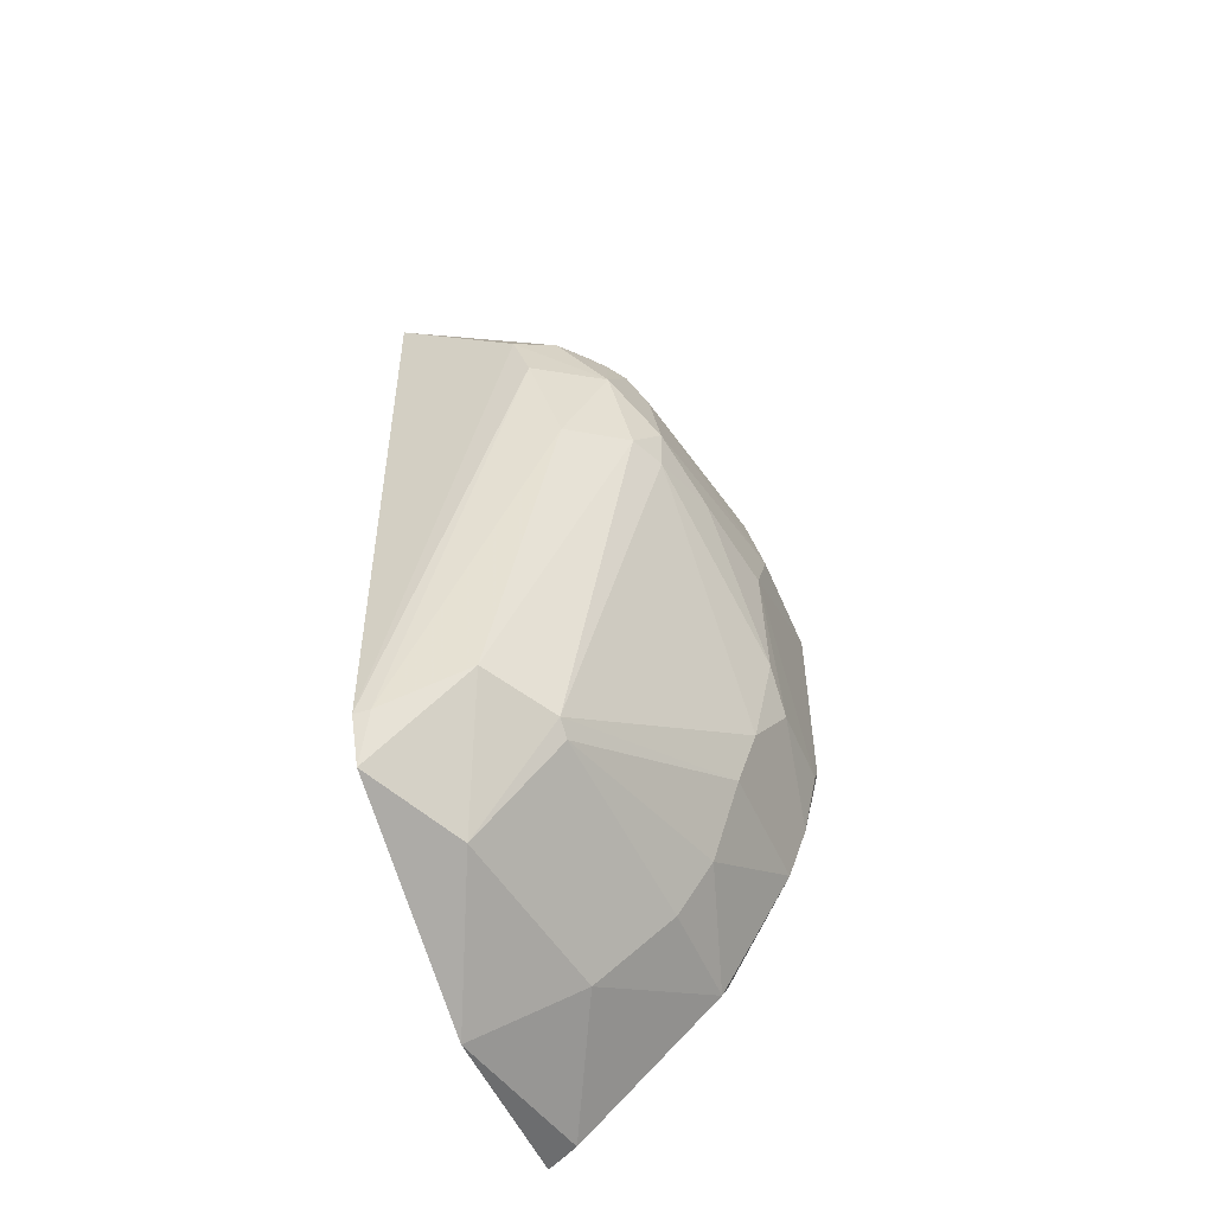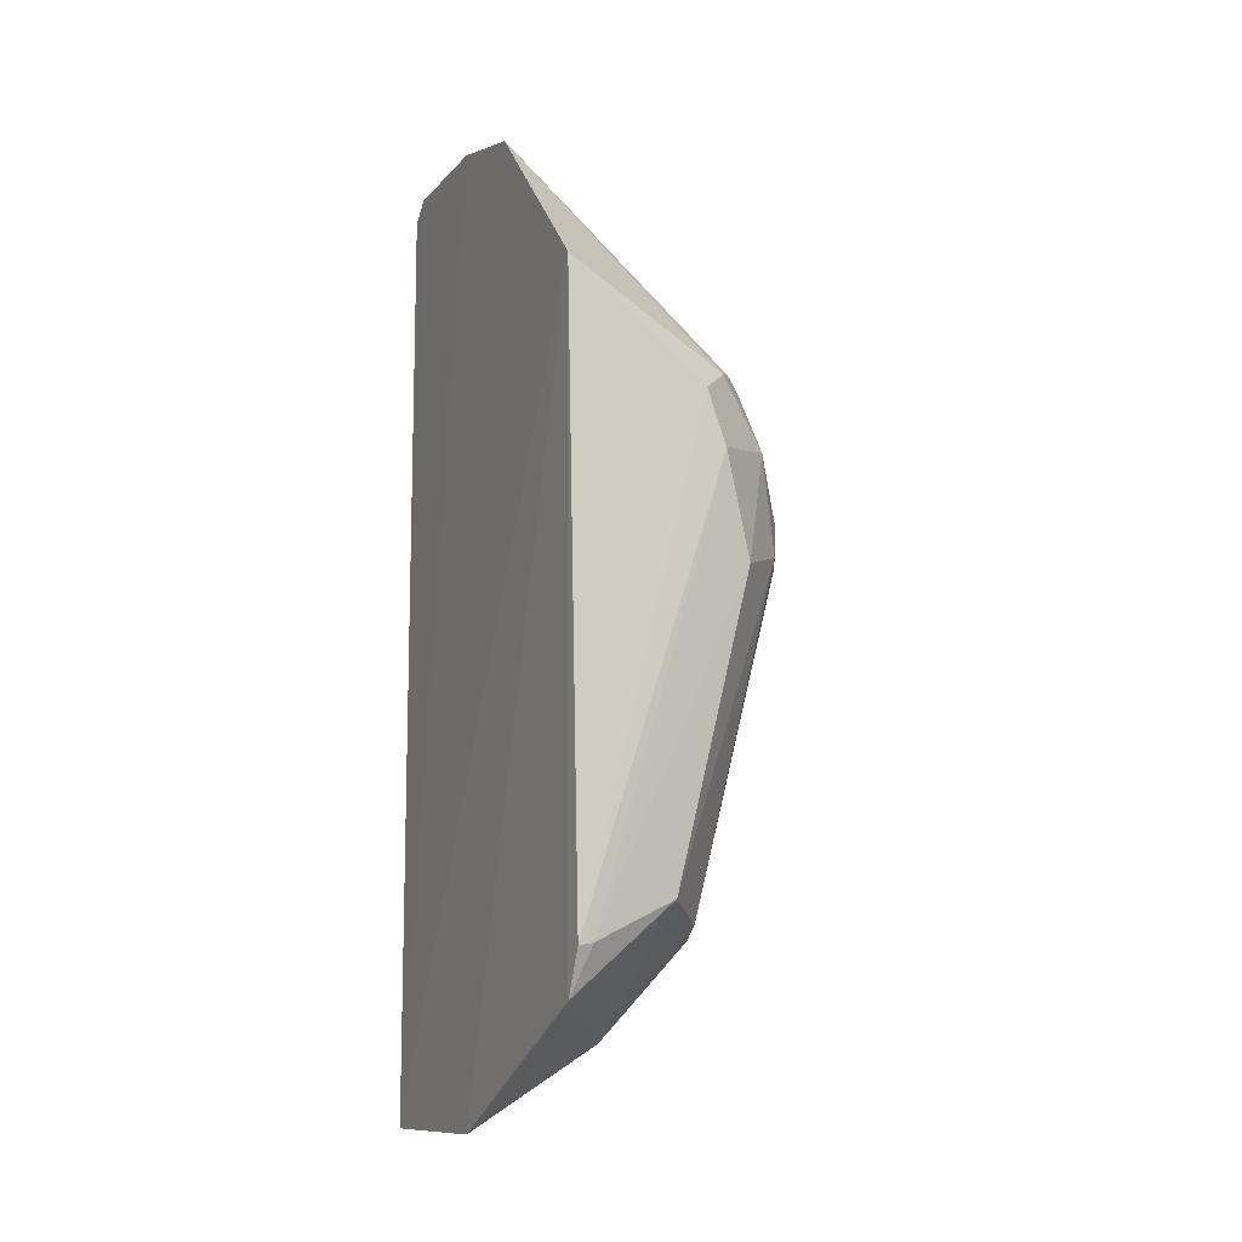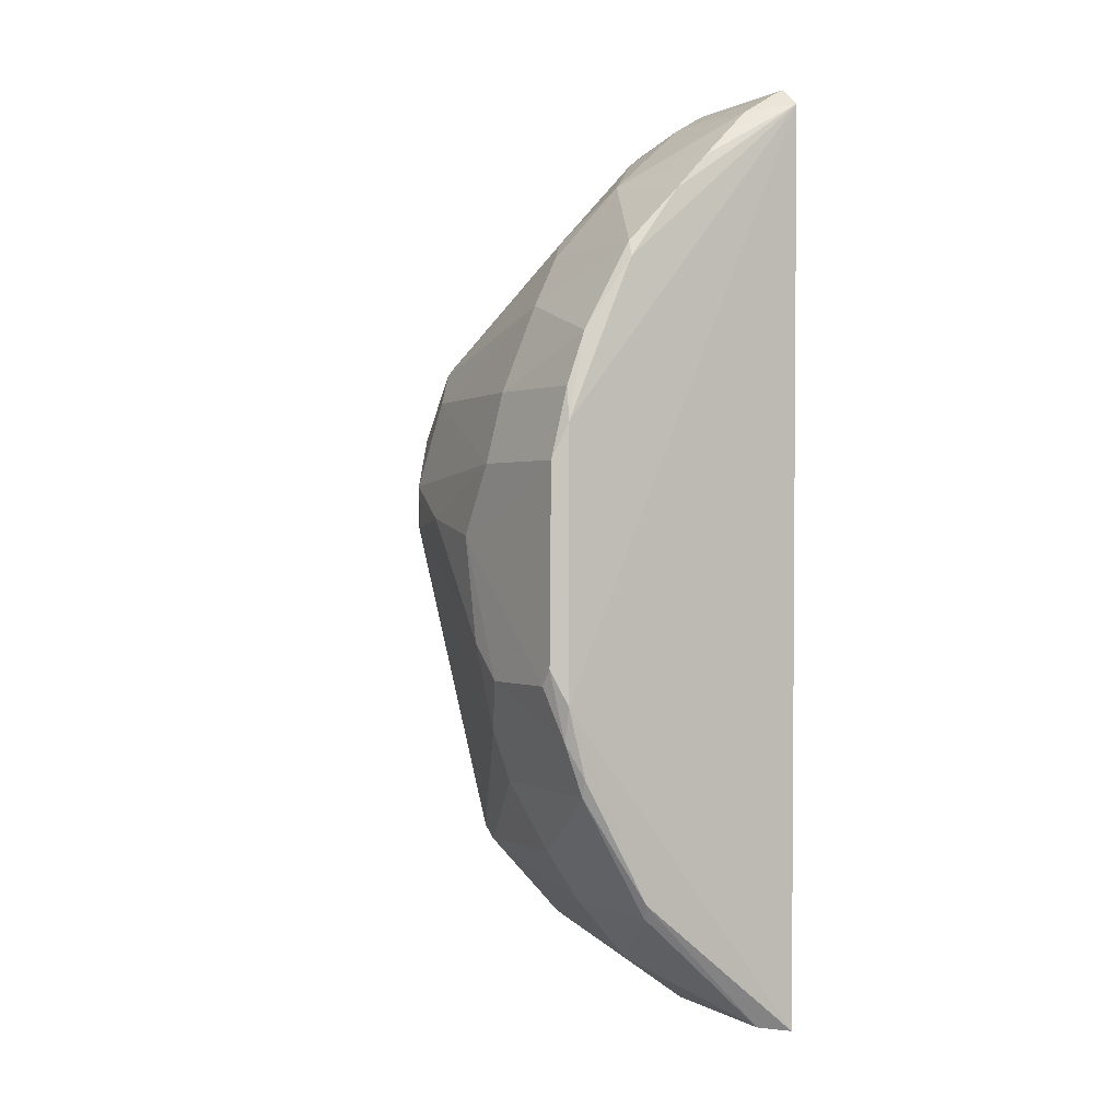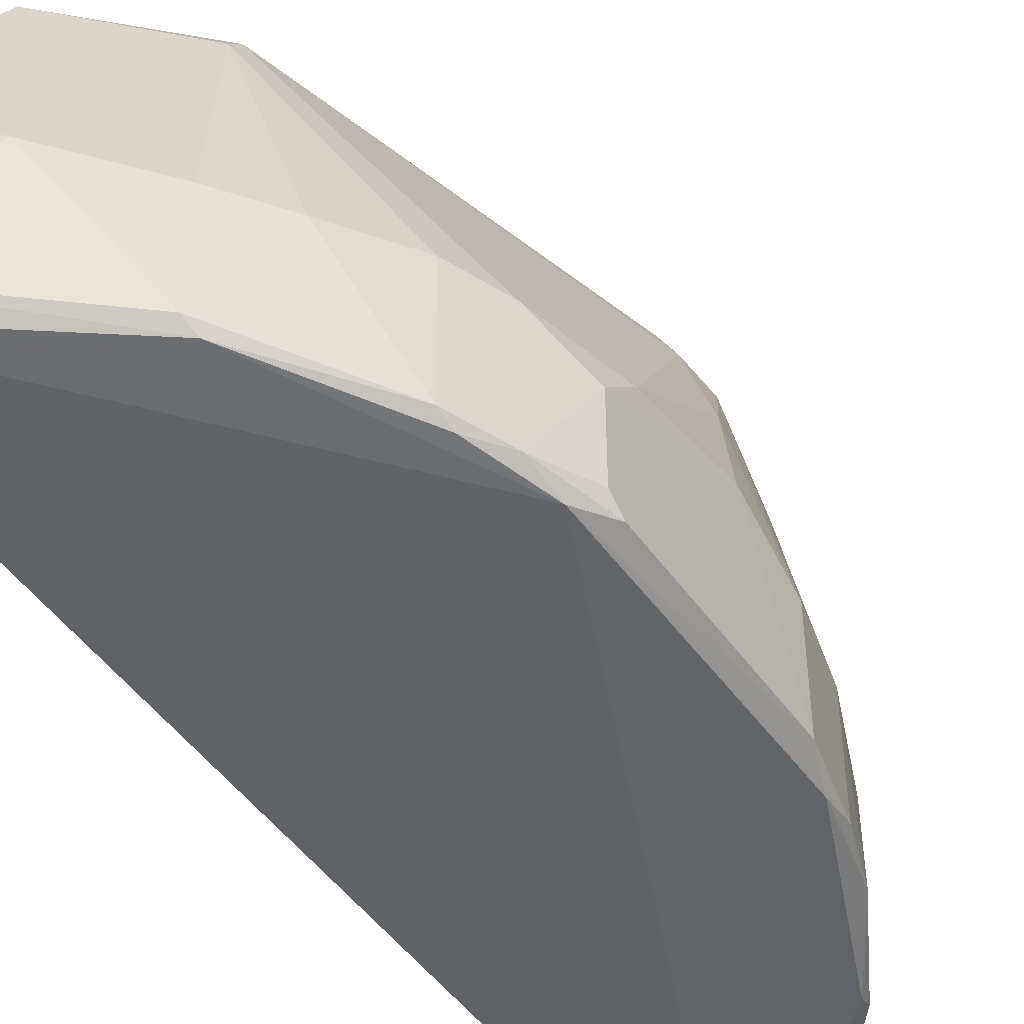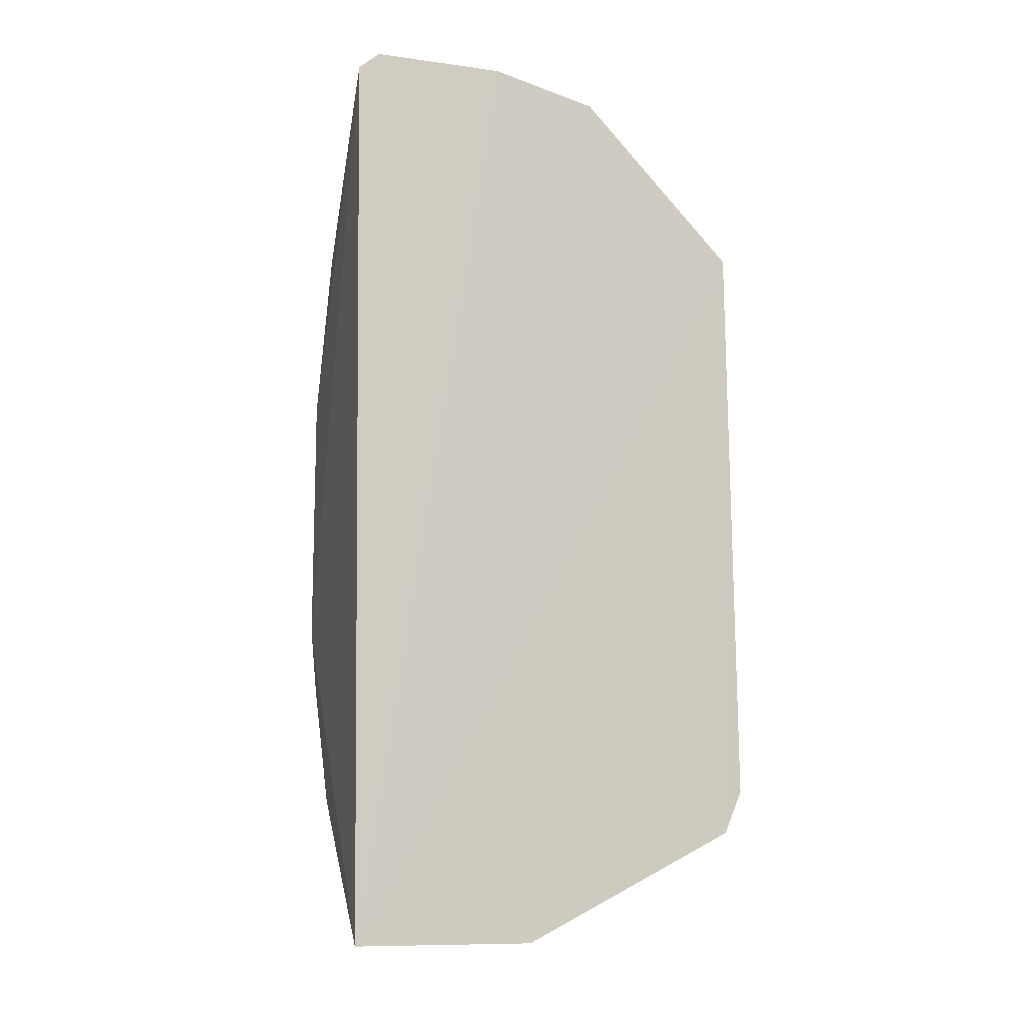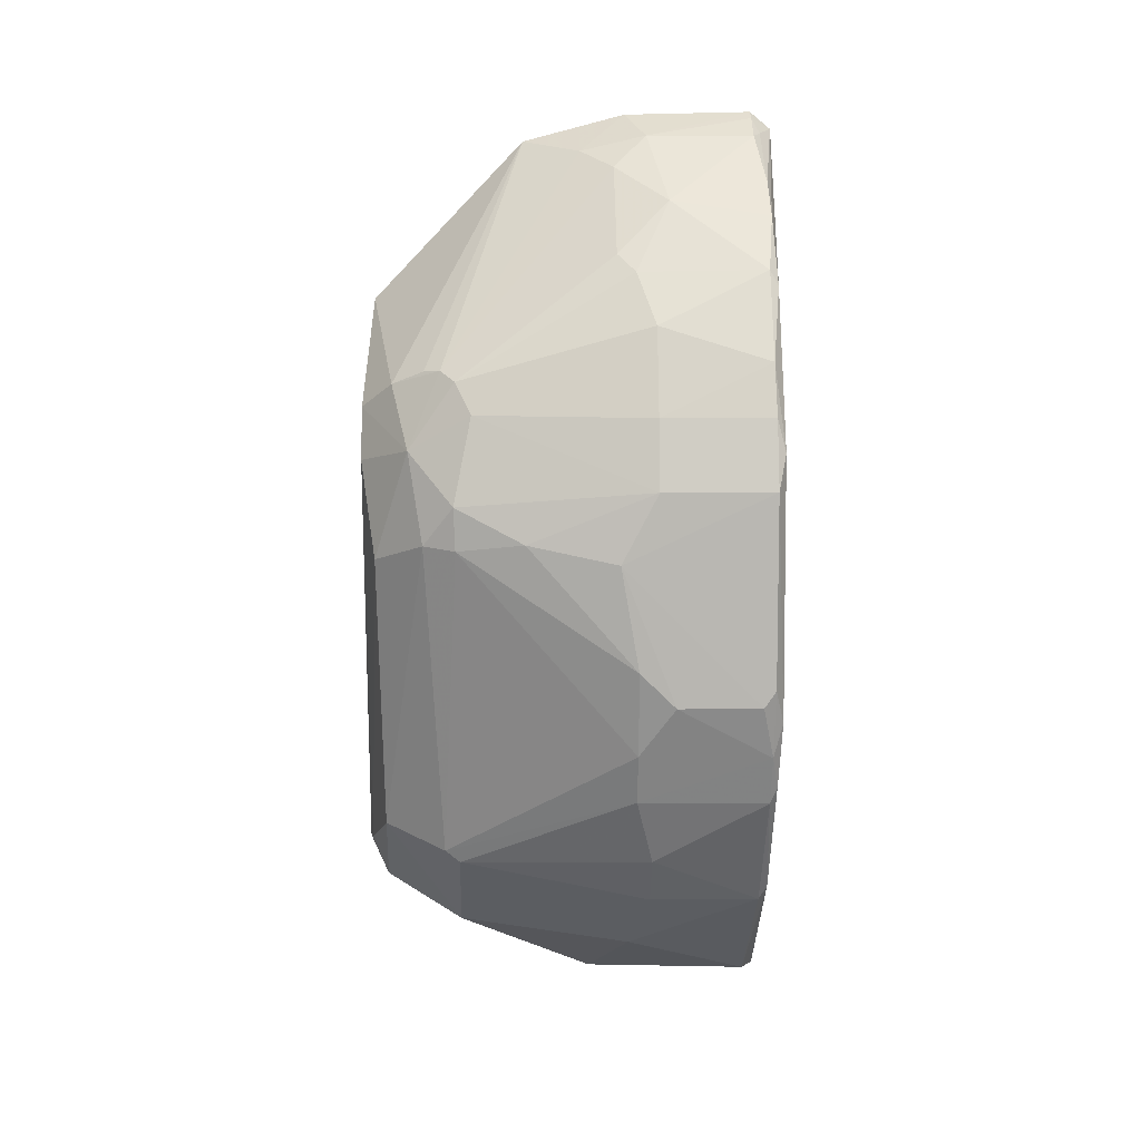
<metadata>
{"format":"obj","ext":"obj","renderer":"f3d","projection":"perspective","resolution":1024,"background":"white","views":[{"elev":-50.3,"azim":-158.0,"up":"+Z"},{"elev":-11.5,"azim":156.0,"up":"+Z"},{"elev":0.7,"azim":-33.5,"up":"+Z"},{"elev":-49.3,"azim":-145.4,"up":"+Y"},{"elev":-9.1,"azim":72.2,"up":"+Z"},{"elev":8.6,"azim":-91.9,"up":"+Z"}]}
</metadata>
<code>
v -0.008111 0.01279 0.01528
v -0.008175 0.007792 0.01481
v -0.008114 0.00804 -0.01489
v -0.008136 0.01397 -0.01492
v -0.01713 0.01336 0.001053
v -0.008061 0.02135 0.009055
v -0.008164 0.008488 0.01538
v -0.01664 0.008189 -0.004053
v -0.01476 0.01848 0.006578
v -0.01585 0.008528 0.007236
v -0.01296 0.01847 -0.009581
v -0.00809 0.01625 0.01438
v -0.01257 0.008257 0.01179
v -0.01707 0.008488 0.003302
v -0.01647 0.01275 -0.005153
v -0.01364 0.008518 -0.01074
v -0.01536 0.01953 0.00144
v -0.00828 0.02174 -0.009958
v -0.01323 0.02055 0.006423
v -0.009702 0.008531 0.01449
v -0.01412 0.01273 0.009999
v -0.01713 0.008867 -0.003469
v -0.0166 0.008229 0.004455
v -0.01649 0.01216 0.00555
v -0.01134 0.01273 -0.01298
v -0.01479 0.01216 -0.009086
v -0.01374 0.008247 -0.01029
v -0.0159 0.01854 0.002732
v -0.01587 0.01848 0.001335
v -0.008261 0.02114 -0.01136
v -0.01146 0.02101 -0.008617
v -0.01425 0.01896 0.006896
v -0.01279 0.02159 0.003934
v -0.01146 0.008279 0.01291
v -0.008622 0.008491 0.01514
v -0.01421 0.008505 0.01006
v -0.01079 0.01328 0.0134
v -0.01712 0.008488 -0.002927
v -0.01713 0.01159 -0.003469
v -0.01595 0.008488 -0.006845
v -0.01649 0.008498 0.00555
v -0.01432 0.008235 0.00955
v -0.01707 0.01217 0.003302
v -0.01529 0.01215 0.008344
v -0.01024 0.01851 -0.01242
v -0.009168 0.008501 -0.01472
v -0.01586 0.01274 -0.006803
v -0.01364 0.01215 -0.01074
v -0.01475 0.02 0.004394
v -0.01532 0.01797 0.005559
v -0.01296 0.01898 -0.00918
v -0.01653 0.0163 0.001616
v -0.008773 0.02164 -0.009875
v -0.01383 0.0195 0.006851
v -0.01221 0.02158 0.005626
v -0.01373 0.02114 0.0007963
v -0.009182 0.008267 0.0146
v -0.009682 0.01215 0.01449
v -0.01252 0.01157 0.01227
v -0.009592 0.01436 0.01398
v -0.01357 0.01332 0.01056
v -0.01711 0.01276 -0.002343
v -0.01657 0.008488 -0.005193
v -0.01598 0.008257 -0.006322
f 6 3 4
f 7 2 3
f 7 3 1
f 8 3 2
f 12 1 3
f 12 3 6
f 19 12 6
f 22 14 5
f 23 14 8
f 23 8 2
f 27 3 8
f 29 28 17
f 30 18 6
f 30 6 4
f 34 13 2
f 35 2 7
f 38 8 14
f 38 14 22
f 39 22 5
f 40 16 27
f 40 26 16
f 41 23 10
f 41 14 23
f 41 10 24
f 42 23 2
f 42 2 13
f 42 13 36
f 42 36 10
f 42 10 23
f 43 5 14
f 43 41 24
f 43 14 41
f 44 21 9
f 44 24 10
f 44 36 21
f 44 10 36
f 45 25 11
f 45 4 25
f 45 30 4
f 45 31 30
f 46 25 4
f 46 4 3
f 46 16 25
f 46 27 16
f 46 3 27
f 47 11 26
f 47 26 40
f 47 39 15
f 48 25 16
f 48 16 26
f 48 26 11
f 48 11 25
f 49 17 28
f 49 32 19
f 49 9 32
f 50 49 28
f 50 9 49
f 50 44 9
f 50 24 44
f 50 43 24
f 50 28 43
f 51 29 17
f 51 15 29
f 51 47 15
f 51 11 47
f 51 17 31
f 51 45 11
f 51 31 45
f 52 28 29
f 52 43 28
f 52 5 43
f 53 18 30
f 53 30 31
f 53 33 18
f 54 32 12
f 54 12 19
f 54 19 32
f 55 19 6
f 55 6 18
f 55 18 33
f 55 49 19
f 55 33 49
f 56 31 17
f 56 49 33
f 56 17 49
f 56 53 31
f 56 33 53
f 57 34 2
f 57 20 34
f 57 35 20
f 57 2 35
f 58 35 7
f 58 7 1
f 58 20 35
f 59 36 13
f 59 21 36
f 59 13 34
f 59 58 37
f 59 34 20
f 59 20 58
f 60 12 32
f 60 32 37
f 60 37 58
f 60 58 1
f 60 1 12
f 61 37 32
f 61 32 9
f 61 9 21
f 61 59 37
f 61 21 59
f 62 29 15
f 62 15 39
f 62 52 29
f 62 39 5
f 62 5 52
f 63 38 22
f 63 22 39
f 63 47 40
f 63 39 47
f 63 8 38
f 64 40 27
f 64 27 8
f 64 63 40
f 64 8 63

</code>
